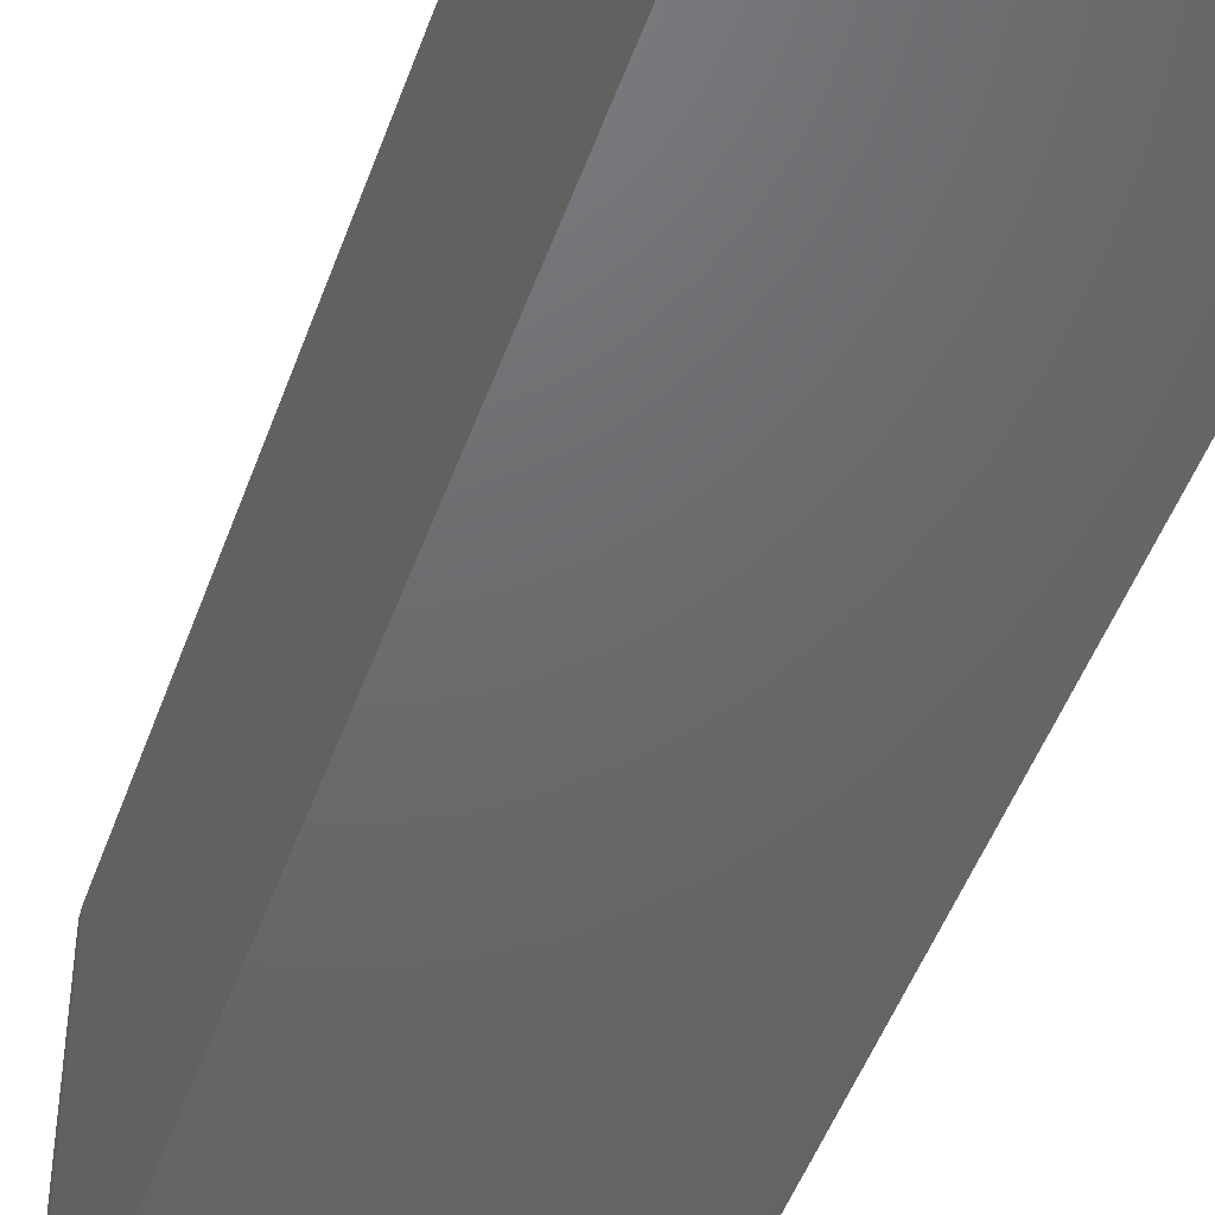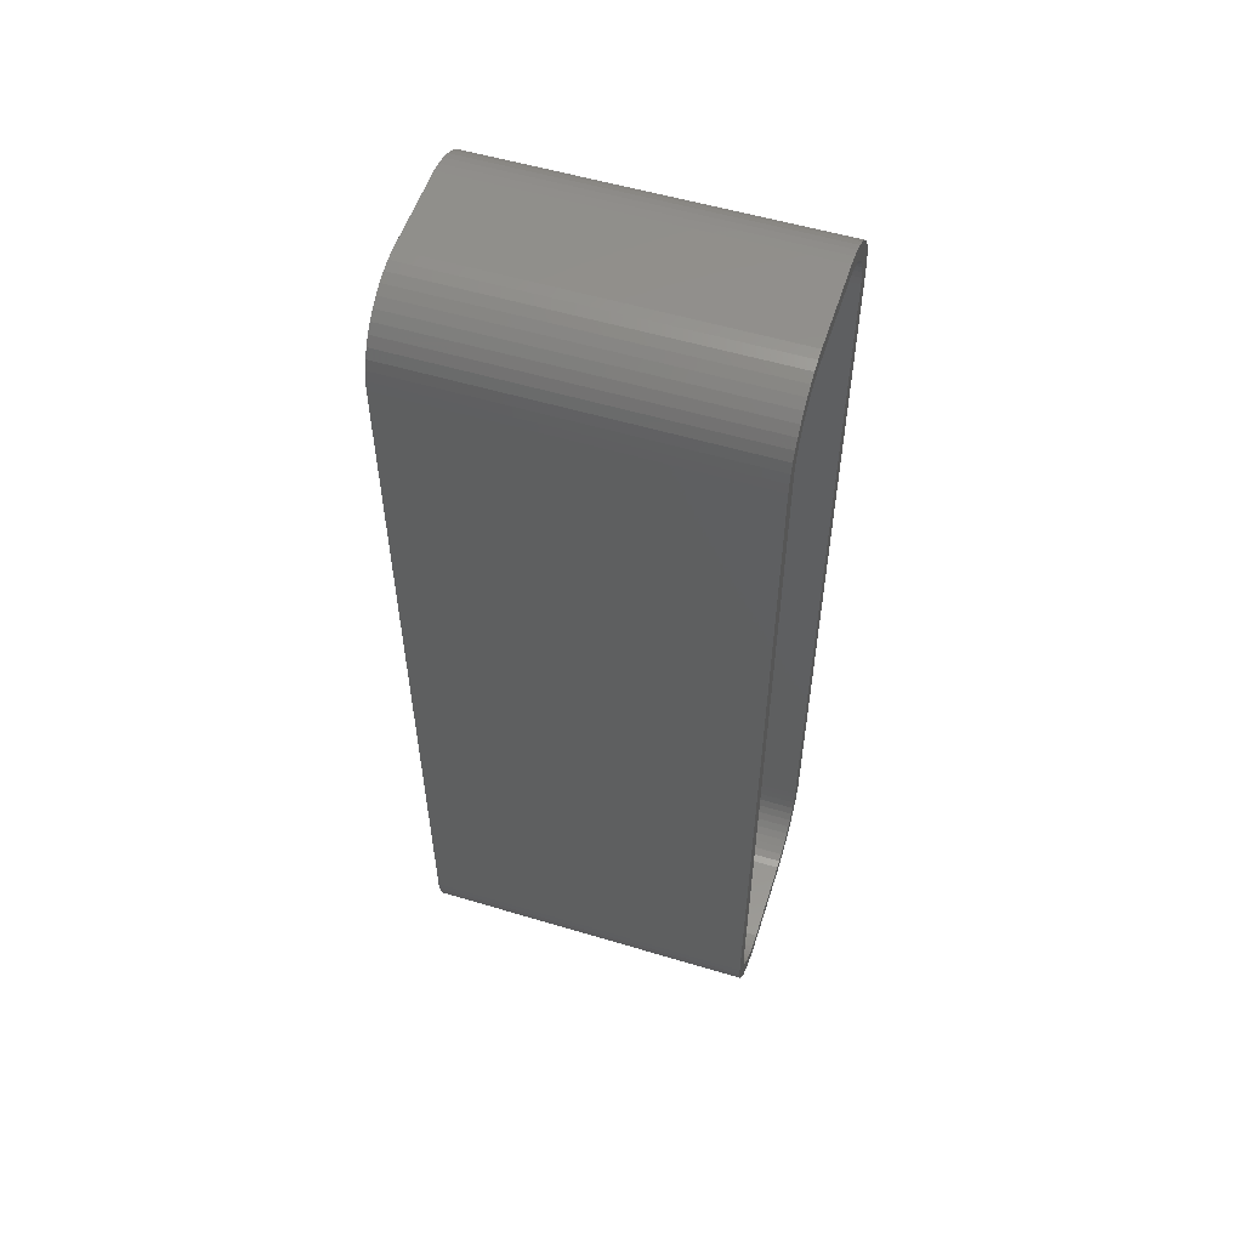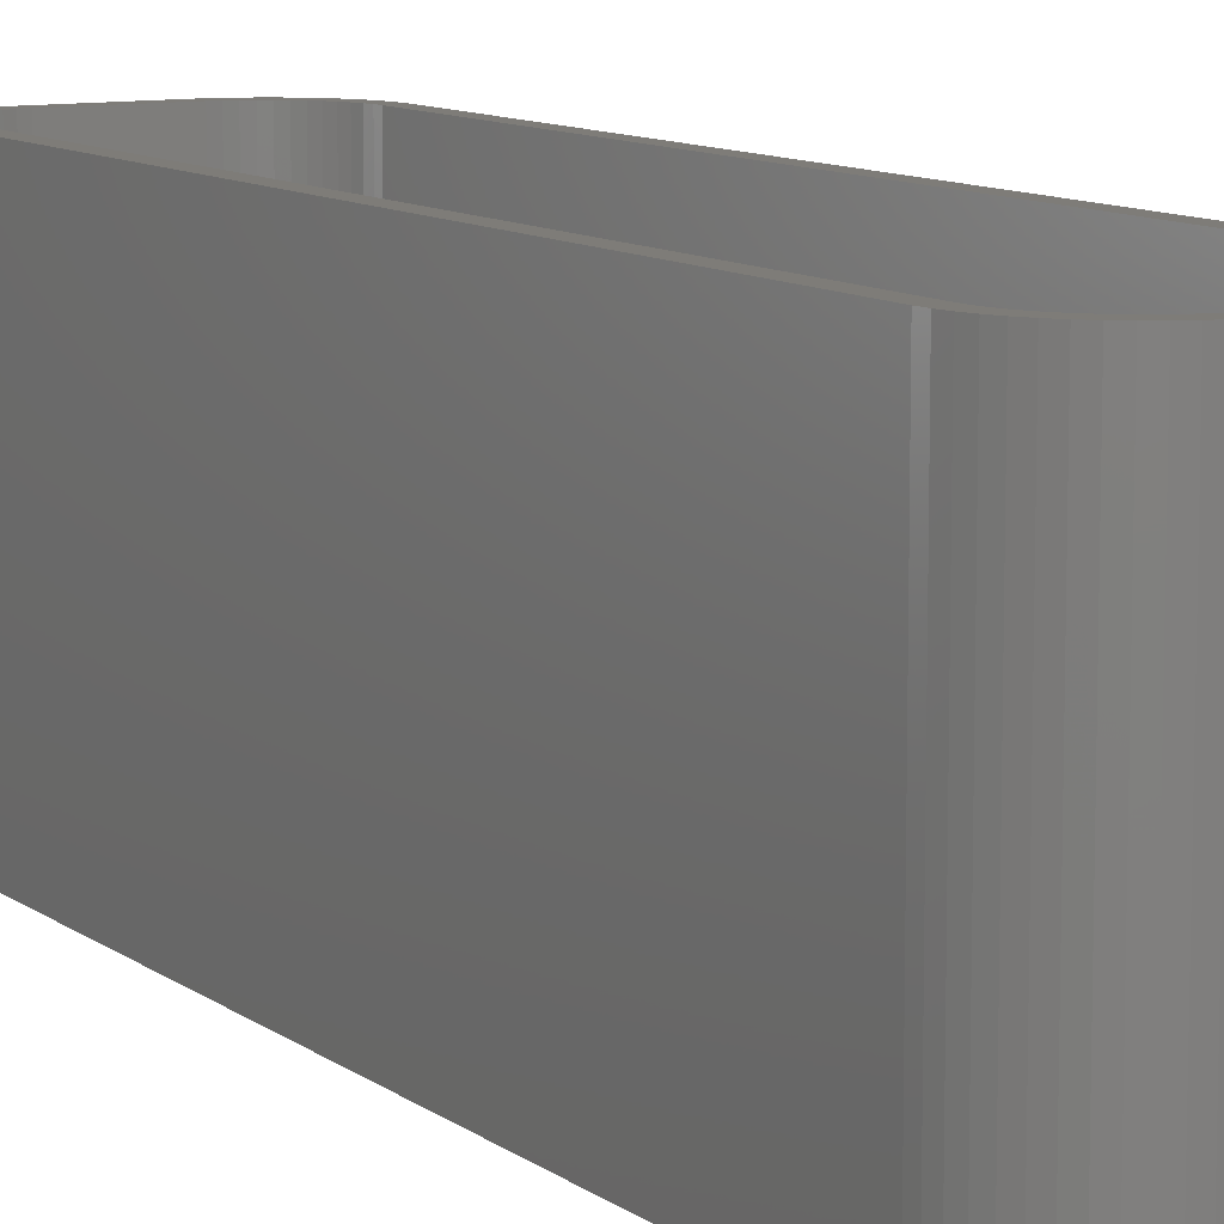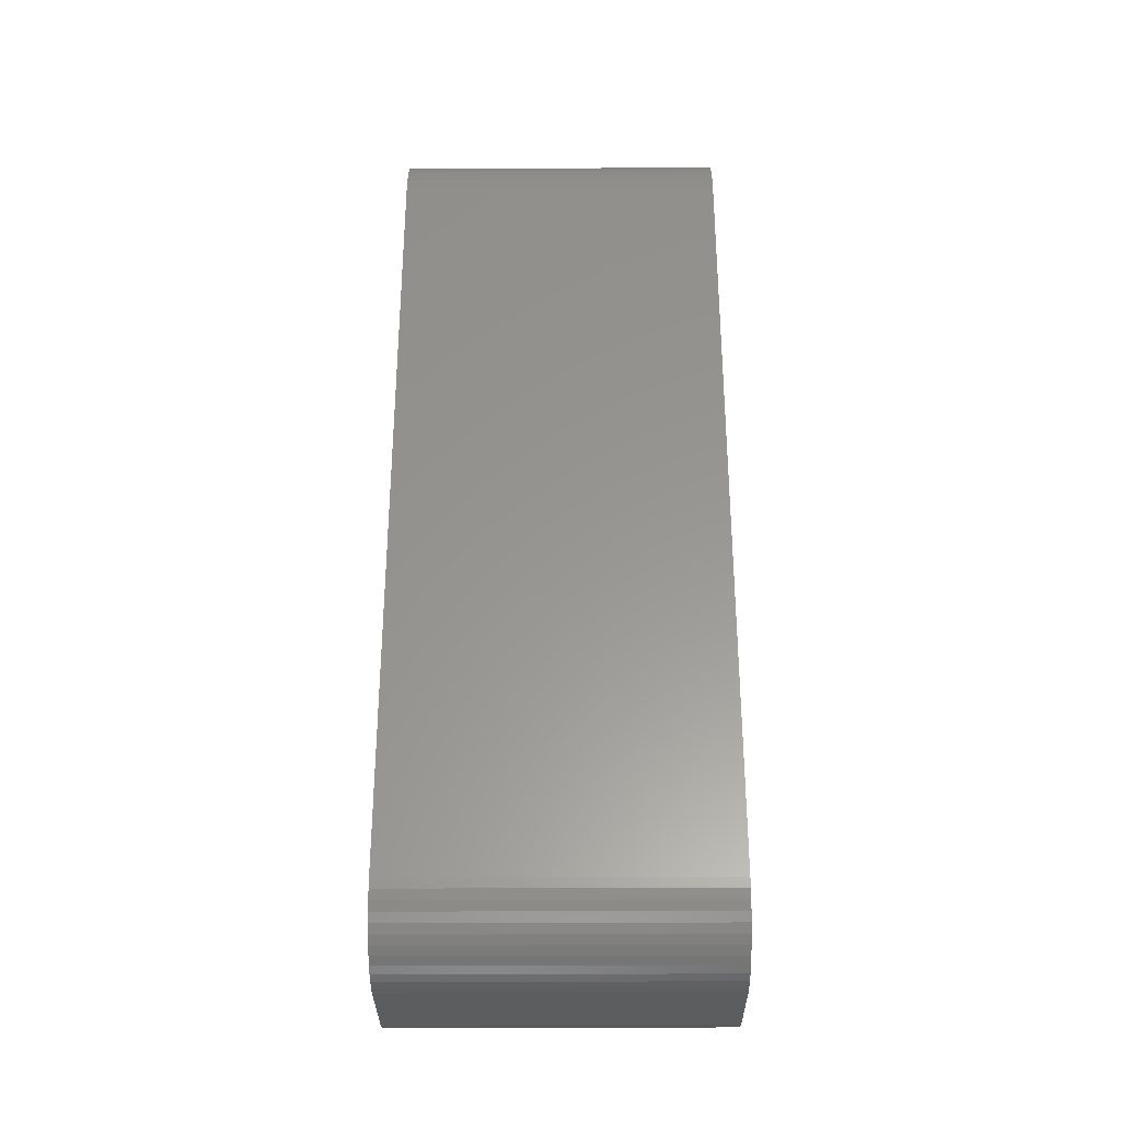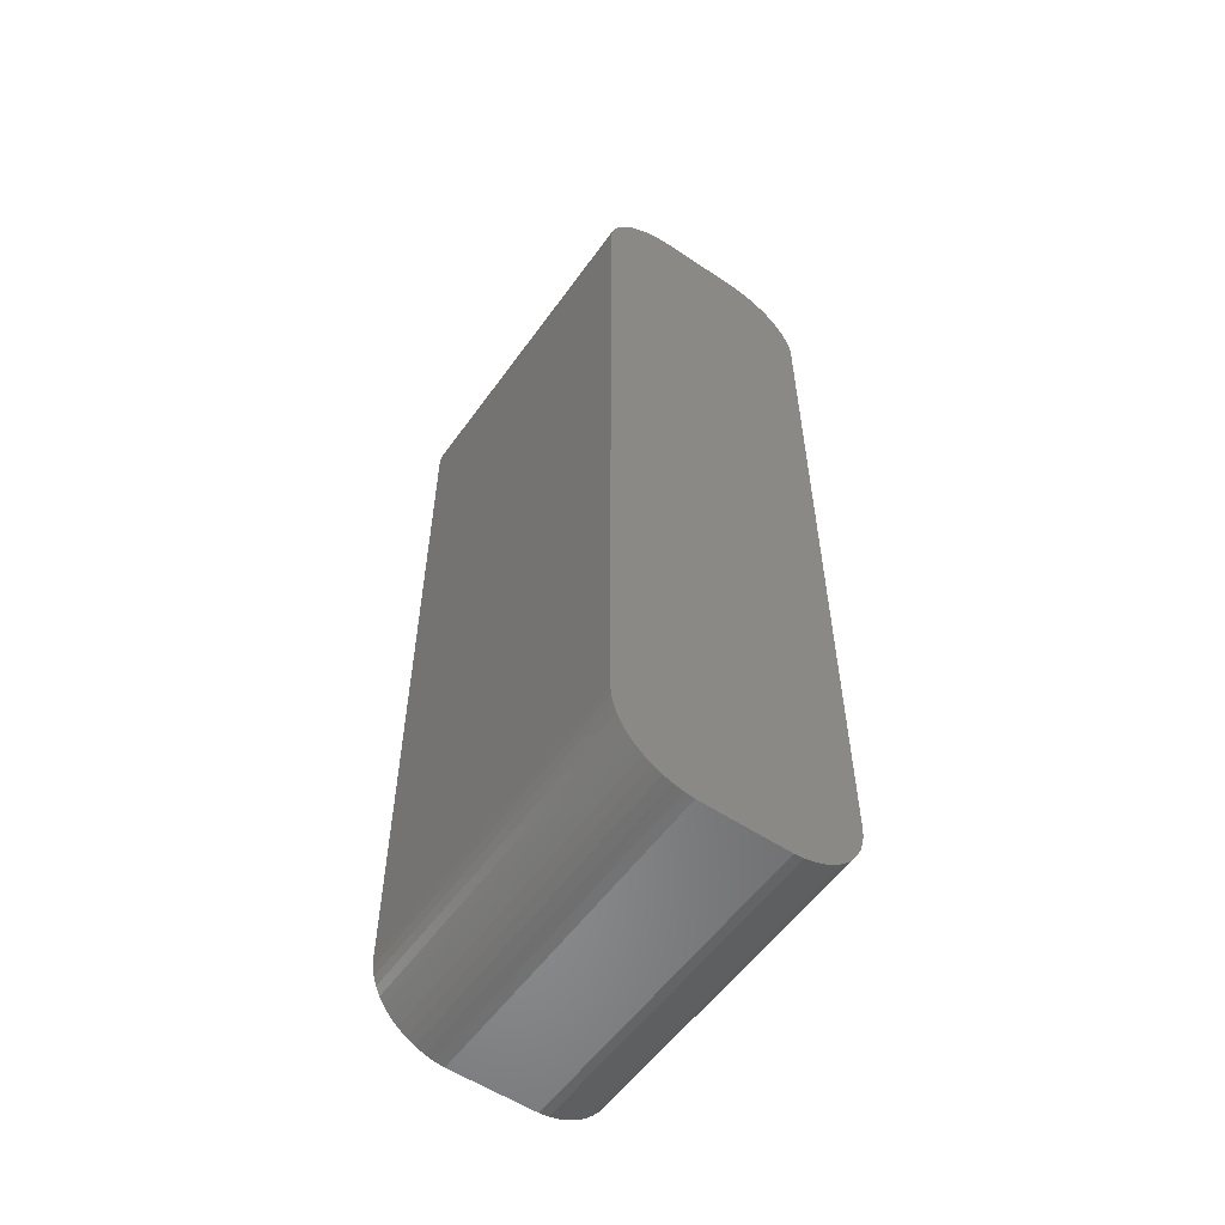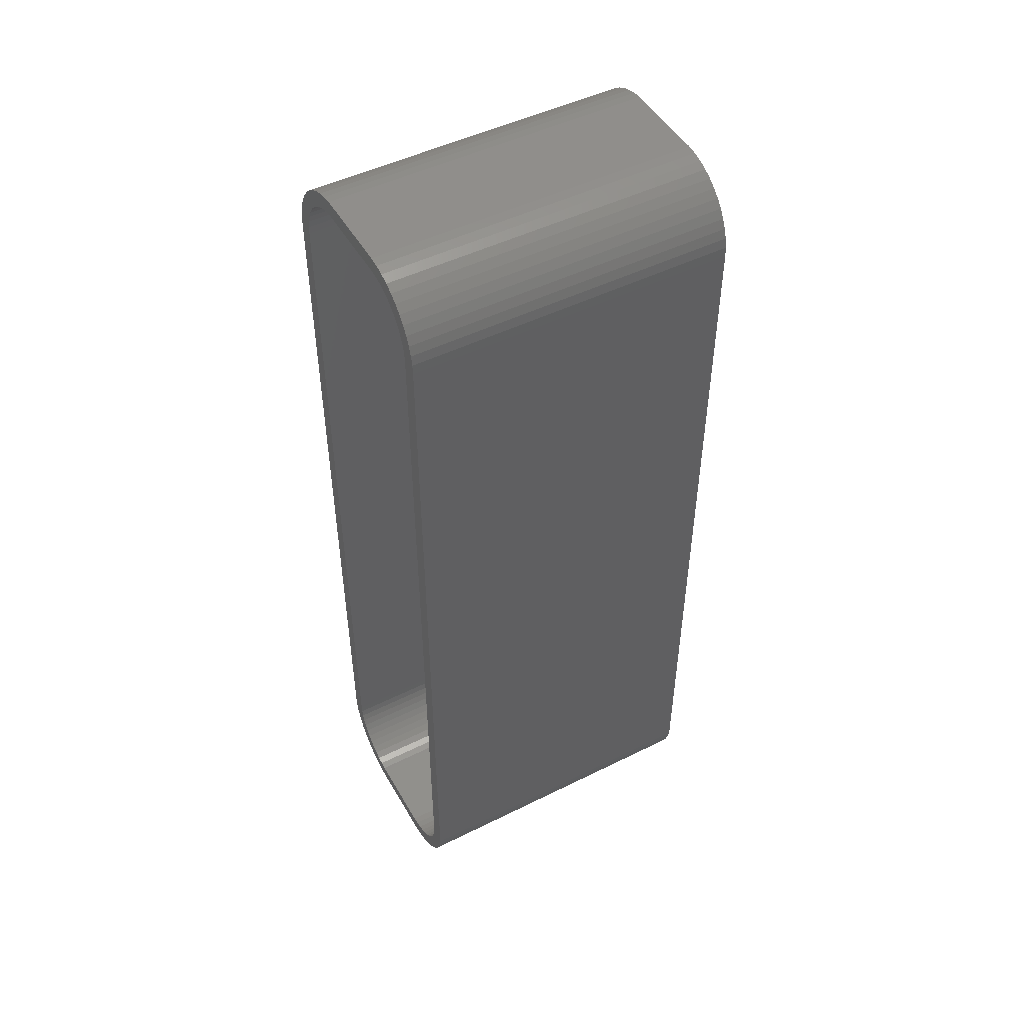
<metadata>
{"format":"stl","ext":"stl","renderer":"f3d","projection":"perspective","resolution":1024,"background":"white","views":[{"elev":-47.7,"azim":161.0,"up":"+Z"},{"elev":54.9,"azim":-72.4,"up":"+Y"},{"elev":10.0,"azim":150.5,"up":"+Z"},{"elev":-31.4,"azim":-89.6,"up":"+Y"},{"elev":-55.8,"azim":144.9,"up":"+Y"},{"elev":48.7,"azim":61.1,"up":"+Y"}]}
</metadata>
<code>
# stl→obj: 208 verts, 412 faces
v -7.5 -25 0
v -7.5 25 21
v -7.5 25 0
v -7.5 -25 21
v -7.461 -25.63 0
v -7.461 -25.63 21
v -7.461 25.63 21
v -7.461 25.63 0
v 6.5 25 21
v 7.5 25 21
v 7.461 25.63 21
v 7.5 -25 21
v 6.468 25.5 21
v 7.343 26.24 21
v 6.5 -25 21
v 6.374 25.99 21
v 7.149 26.84 21
v 7.461 -25.63 21
v 6.219 26.47 21
v 6.882 27.41 21
v 6.468 -25.5 21
v 6.005 26.93 21
v 6.545 27.94 21
v 7.343 -26.24 21
v 6.374 -25.99 21
v 5.736 27.35 21
v 6.145 28.42 21
v 5.416 27.74 21
v 5.687 28.85 21
v 5.05 28.08 21
v 5.179 29.22 21
v 4.643 28.38 21
v 4.629 29.52 21
v 4.203 28.62 21
v 4.045 29.76 21
v 3.736 28.8 21
v 3.437 29.91 21
v 3.25 28.93 21
v 2.814 29.99 21
v 2.751 28.99 21
v -2.751 28.99 21
v -2.814 29.99 21
v -3.25 28.93 21
v -3.437 29.91 21
v -3.736 28.8 21
v -4.045 29.76 21
v -4.203 28.62 21
v -4.629 29.52 21
v -4.643 28.38 21
v -5.179 29.22 21
v -5.05 28.08 21
v -5.687 28.85 21
v -5.416 27.74 21
v -6.145 28.42 21
v -5.736 27.35 21
v -6.545 27.94 21
v -6.005 26.93 21
v -6.882 27.41 21
v -6.219 26.47 21
v -7.343 26.24 21
v -6.374 25.99 21
v -7.149 26.84 21
v 7.149 -26.84 21
v 6.219 -26.47 21
v 6.882 -27.41 21
v 6.005 -26.93 21
v 6.545 -27.94 21
v 5.736 -27.35 21
v 6.145 -28.42 21
v 5.416 -27.74 21
v 5.687 -28.85 21
v 5.05 -28.08 21
v 5.179 -29.22 21
v 4.643 -28.38 21
v 4.629 -29.52 21
v 4.203 -28.62 21
v 4.045 -29.76 21
v 3.736 -28.8 21
v 3.437 -29.91 21
v 3.25 -28.93 21
v 2.814 -29.99 21
v 2.751 -28.99 21
v -2.751 -28.99 21
v -2.814 -29.99 21
v -3.25 -28.93 21
v -3.437 -29.91 21
v -3.736 -28.8 21
v -4.045 -29.76 21
v -4.203 -28.62 21
v -4.629 -29.52 21
v -4.643 -28.38 21
v -5.179 -29.22 21
v -5.05 -28.08 21
v -5.687 -28.85 21
v -5.416 -27.74 21
v -6.145 -28.42 21
v -5.736 -27.35 21
v -6.545 -27.94 21
v -6.005 -26.93 21
v -6.882 -27.41 21
v -6.219 -26.47 21
v -7.149 -26.84 21
v -6.374 -25.99 21
v -7.343 -26.24 21
v -6.468 -25.5 21
v -6.5 -25 21
v -6.5 25 21
v -6.468 25.5 21
v 7.5 25 0
v 7.5 -25 0
v 6.145 28.42 0
v 6.545 27.94 0
v 7.461 -25.63 0
v 7.343 -26.24 0
v -3.437 29.91 0
v -4.045 29.76 0
v 7.149 -26.84 0
v -7.343 26.24 0
v -7.149 26.84 0
v -4.629 -29.52 0
v -4.045 -29.76 0
v -6.145 -28.42 0
v -5.687 -28.85 0
v 4.045 -29.76 0
v 4.629 -29.52 0
v -2.814 -29.99 0
v 2.814 -29.99 0
v 7.149 26.84 0
v 7.343 26.24 0
v 3.437 29.91 0
v 2.814 29.99 0
v -2.814 29.99 0
v 6.882 -27.41 0
v 7.461 25.63 0
v 6.545 -27.94 0
v 6.145 -28.42 0
v 5.687 -28.85 0
v 6.882 27.41 0
v 5.179 -29.22 0
v 5.687 28.85 0
v 3.437 -29.91 0
v 5.179 29.22 0
v 4.629 29.52 0
v 4.045 29.76 0
v -3.437 -29.91 0
v -5.179 -29.22 0
v -4.629 29.52 0
v -5.179 29.22 0
v -6.545 -27.94 0
v -5.687 28.85 0
v -6.882 -27.41 0
v -6.145 28.42 0
v -7.149 -26.84 0
v -6.545 27.94 0
v -7.343 -26.24 0
v -6.882 27.41 0
v 6.374 25.99 2
v 6.219 26.47 2
v -5.416 27.74 2
v -5.736 27.35 2
v -3.736 28.8 2
v -3.25 28.93 2
v -2.751 28.99 2
v 2.751 28.99 2
v 3.25 28.93 2
v 3.736 28.8 2
v -4.203 28.62 2
v 4.203 28.62 2
v 6.374 -25.99 2
v 6.468 -25.5 2
v -6.468 25.5 2
v -6.5 25 2
v -4.643 28.38 2
v 6.468 25.5 2
v 5.736 27.35 2
v 5.416 27.74 2
v 6.5 -25 2
v 6.5 25 2
v -6.5 -25 2
v -6.468 -25.5 2
v 2.751 -28.99 2
v 6.005 26.93 2
v 6.219 -26.47 2
v 5.05 28.08 2
v 6.005 -26.93 2
v 4.643 28.38 2
v 5.736 -27.35 2
v 5.416 -27.74 2
v 5.05 -28.08 2
v 4.643 -28.38 2
v 4.203 -28.62 2
v 3.736 -28.8 2
v 3.25 -28.93 2
v -2.751 -28.99 2
v -3.25 -28.93 2
v -3.736 -28.8 2
v -5.05 28.08 2
v -4.203 -28.62 2
v -4.643 -28.38 2
v -5.05 -28.08 2
v -6.005 26.93 2
v -5.416 -27.74 2
v -6.219 26.47 2
v -5.736 -27.35 2
v -6.374 25.99 2
v -6.005 -26.93 2
v -6.219 -26.47 2
v -6.374 -25.99 2
f 1 2 3
f 2 1 4
f 5 4 1
f 4 5 6
f 3 7 8
f 7 3 2
f 9 10 11
f 10 9 12
f 13 11 14
f 15 12 9
f 16 14 17
f 12 15 18
f 19 17 20
f 21 18 15
f 22 20 23
f 18 21 24
f 25 24 21
f 11 13 9
f 14 16 13
f 17 19 16
f 26 23 27
f 20 22 19
f 23 26 22
f 28 27 29
f 27 28 26
f 30 29 31
f 29 30 28
f 31 32 30
f 33 32 31
f 33 34 32
f 35 34 33
f 35 36 34
f 37 36 35
f 37 38 36
f 39 38 37
f 39 40 38
f 39 41 40
f 42 41 39
f 42 43 41
f 44 43 42
f 44 45 43
f 46 45 44
f 46 47 45
f 48 47 46
f 48 49 47
f 50 49 48
f 49 50 51
f 52 51 50
f 51 52 53
f 54 53 52
f 53 54 55
f 56 55 54
f 55 56 57
f 58 57 56
f 57 58 59
f 60 61 62
f 59 62 61
f 62 59 58
f 24 25 63
f 64 63 25
f 63 64 65
f 66 65 64
f 65 66 67
f 68 67 66
f 67 68 69
f 70 69 68
f 69 70 71
f 72 71 70
f 71 72 73
f 74 73 72
f 74 75 73
f 76 75 74
f 76 77 75
f 78 77 76
f 78 79 77
f 80 79 78
f 80 81 79
f 82 81 80
f 83 81 82
f 83 84 81
f 85 84 83
f 85 86 84
f 87 86 85
f 87 88 86
f 89 88 87
f 89 90 88
f 91 90 89
f 92 91 93
f 91 92 90
f 94 93 95
f 93 94 92
f 96 95 97
f 98 97 99
f 95 96 94
f 100 99 101
f 102 101 103
f 104 103 105
f 97 98 96
f 6 105 106
f 107 2 106
f 61 60 108
f 4 106 2
f 7 108 60
f 6 106 4
f 108 7 107
f 99 100 98
f 107 7 2
f 101 102 100
f 103 104 102
f 105 6 104
f 12 109 10
f 109 12 110
f 23 111 27
f 111 23 112
f 24 113 18
f 113 24 114
f 115 46 44
f 46 115 116
f 63 114 24
f 114 63 117
f 118 62 119
f 62 118 60
f 120 88 90
f 88 120 121
f 122 94 96
f 94 122 123
f 124 75 77
f 75 124 125
f 126 81 84
f 81 126 127
f 14 128 17
f 128 14 129
f 130 39 37
f 39 130 131
f 8 60 118
f 60 8 7
f 132 44 42
f 44 132 115
f 131 42 39
f 42 131 132
f 127 110 113
f 110 1 109
f 127 113 114
f 3 109 1
f 127 114 117
f 131 109 3
f 127 117 133
f 109 131 134
f 127 133 135
f 134 131 129
f 127 135 136
f 129 131 128
f 127 136 137
f 128 131 138
f 127 137 139
f 138 131 112
f 127 139 125
f 112 131 111
f 127 125 124
f 111 131 140
f 127 124 141
f 140 131 142
f 110 127 1
f 142 131 143
f 1 127 126
f 143 131 144
f 1 126 145
f 144 131 130
f 1 145 121
f 131 3 132
f 1 121 120
f 132 3 115
f 1 120 146
f 115 3 116
f 1 146 123
f 116 3 147
f 1 123 122
f 147 3 148
f 1 122 149
f 148 3 150
f 1 149 151
f 150 3 152
f 1 151 153
f 152 3 154
f 1 153 155
f 154 3 156
f 1 155 5
f 156 3 119
f 119 3 118
f 118 3 8
f 153 104 155
f 104 153 102
f 122 98 149
f 98 122 96
f 151 102 153
f 102 151 100
f 121 86 88
f 86 121 145
f 123 92 94
f 92 123 146
f 141 77 79
f 77 141 124
f 127 79 81
f 79 127 141
f 11 129 14
f 129 11 134
f 10 134 11
f 134 10 109
f 20 112 23
f 112 20 138
f 17 138 20
f 138 17 128
f 142 33 31
f 33 142 143
f 111 29 27
f 29 111 140
f 143 35 33
f 35 143 144
f 147 50 48
f 50 147 148
f 154 54 152
f 54 154 56
f 155 6 5
f 6 155 104
f 149 100 151
f 100 149 98
f 145 84 86
f 84 145 126
f 146 90 92
f 90 146 120
f 18 110 12
f 110 18 113
f 69 135 67
f 135 69 136
f 140 31 29
f 31 140 142
f 144 37 35
f 37 144 130
f 116 48 46
f 48 116 147
f 148 52 50
f 52 148 150
f 119 58 156
f 58 119 62
f 156 56 154
f 56 156 58
f 65 117 63
f 117 65 133
f 67 133 65
f 133 67 135
f 137 69 71
f 69 137 136
f 139 71 73
f 71 139 137
f 150 54 52
f 54 150 152
f 125 73 75
f 73 125 139
f 157 19 158
f 19 157 16
f 55 159 53
f 159 55 160
f 161 43 45
f 43 161 162
f 163 40 41
f 40 163 164
f 162 41 43
f 41 162 163
f 165 36 38
f 36 165 166
f 167 45 47
f 45 167 161
f 166 34 36
f 34 166 168
f 169 21 170
f 21 169 25
f 107 171 108
f 171 107 172
f 173 47 49
f 47 173 167
f 164 38 40
f 38 164 165
f 174 16 157
f 16 174 13
f 175 28 176
f 28 175 26
f 170 15 177
f 15 170 21
f 177 9 178
f 9 177 15
f 105 179 106
f 179 105 180
f 164 178 174
f 178 172 177
f 164 174 157
f 179 177 172
f 164 157 158
f 181 177 179
f 164 158 182
f 177 181 170
f 164 182 175
f 170 181 169
f 164 175 176
f 169 181 183
f 164 176 184
f 183 181 185
f 164 184 186
f 185 181 187
f 164 186 168
f 187 181 188
f 164 168 166
f 188 181 189
f 164 166 165
f 189 181 190
f 178 164 172
f 190 181 191
f 172 164 163
f 191 181 192
f 172 163 162
f 192 181 193
f 172 162 161
f 181 179 194
f 172 161 167
f 194 179 195
f 172 167 173
f 195 179 196
f 172 173 197
f 196 179 198
f 172 197 159
f 198 179 199
f 172 159 160
f 199 179 200
f 172 160 201
f 200 179 202
f 172 201 203
f 202 179 204
f 172 203 205
f 204 179 206
f 172 205 171
f 206 179 207
f 207 179 208
f 208 179 180
f 106 172 107
f 172 106 179
f 159 51 53
f 51 159 197
f 197 49 51
f 49 197 173
f 108 205 61
f 205 108 171
f 168 32 34
f 32 168 186
f 178 13 174
f 13 178 9
f 181 83 82
f 83 181 194
f 195 87 85
f 87 195 196
f 194 85 83
f 85 194 195
f 183 25 169
f 25 183 64
f 198 91 89
f 91 198 199
f 199 93 91
f 93 199 200
f 101 208 103
f 208 101 207
f 59 201 57
f 201 59 203
f 57 160 55
f 160 57 201
f 61 203 59
f 203 61 205
f 184 28 30
f 28 184 176
f 182 26 175
f 26 182 22
f 158 22 182
f 22 158 19
f 193 82 80
f 82 193 181
f 192 80 78
f 80 192 193
f 189 74 72
f 74 189 190
f 187 66 185
f 66 187 68
f 188 68 187
f 68 188 70
f 196 89 87
f 89 196 198
f 95 204 97
f 204 95 202
f 99 207 101
f 207 99 206
f 97 206 99
f 206 97 204
f 186 30 32
f 30 186 184
f 185 64 183
f 64 185 66
f 190 76 74
f 76 190 191
f 191 78 76
f 78 191 192
f 200 95 93
f 95 200 202
f 103 180 105
f 180 103 208
f 188 72 70
f 72 188 189

</code>
